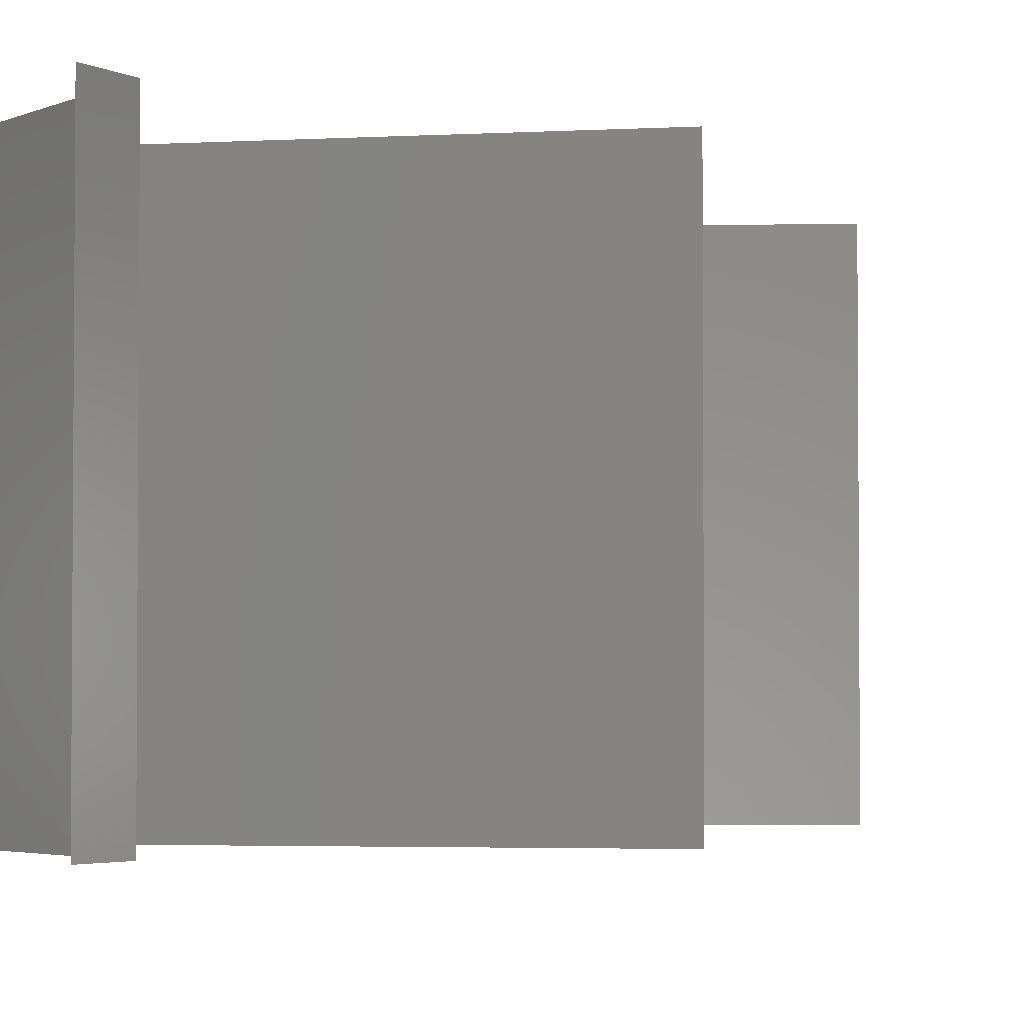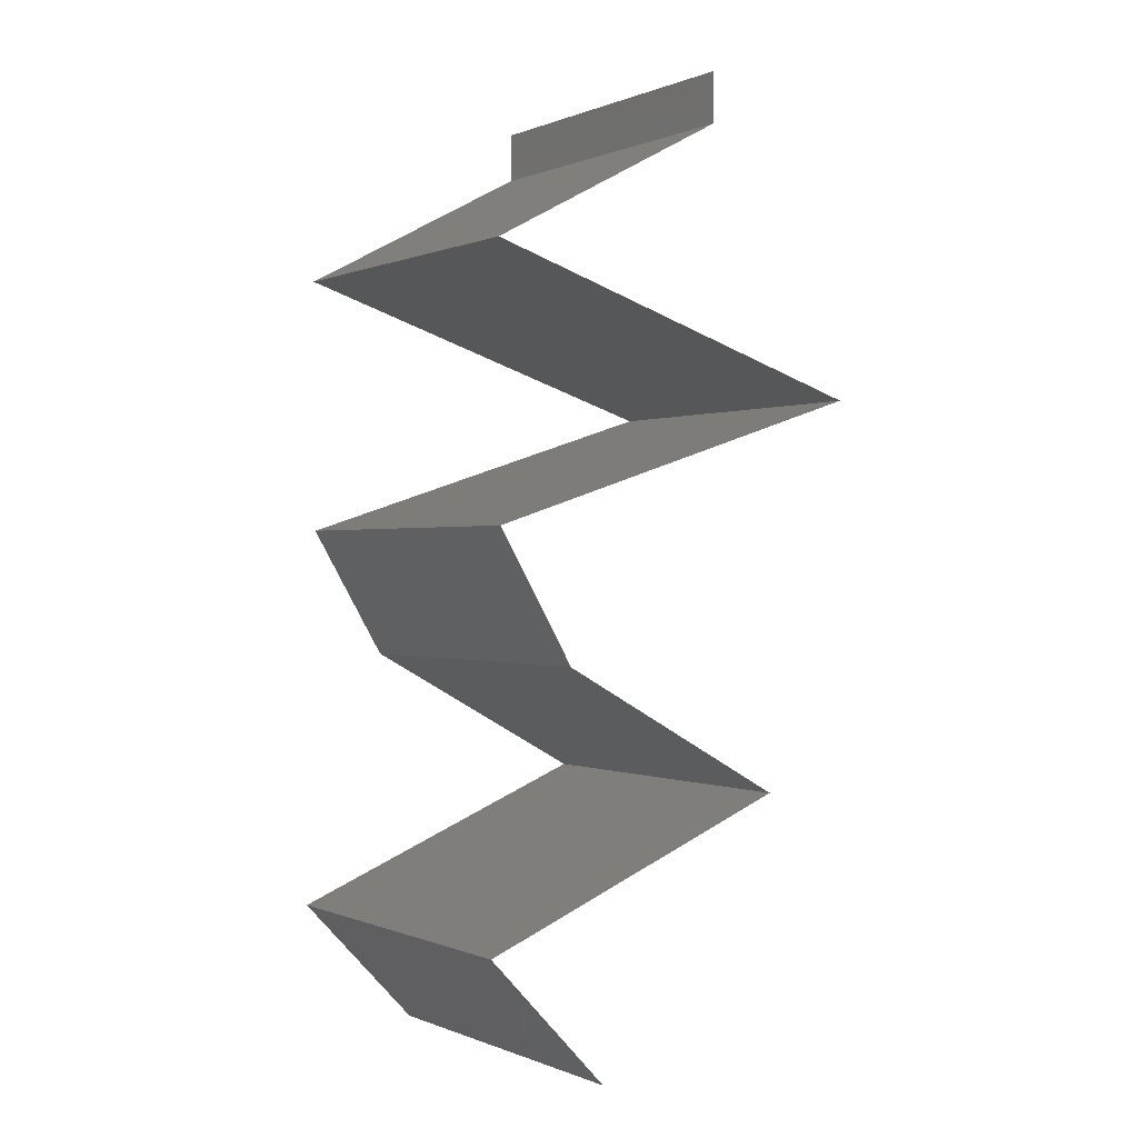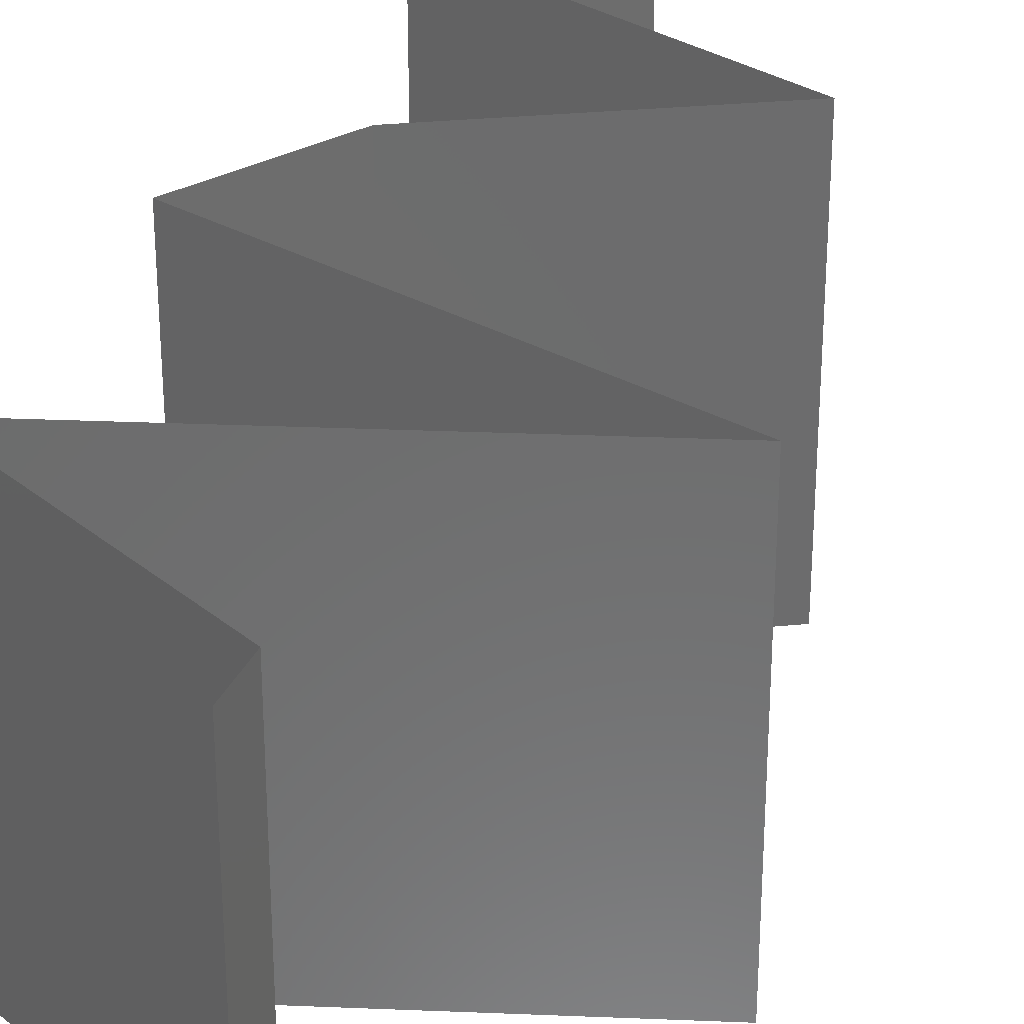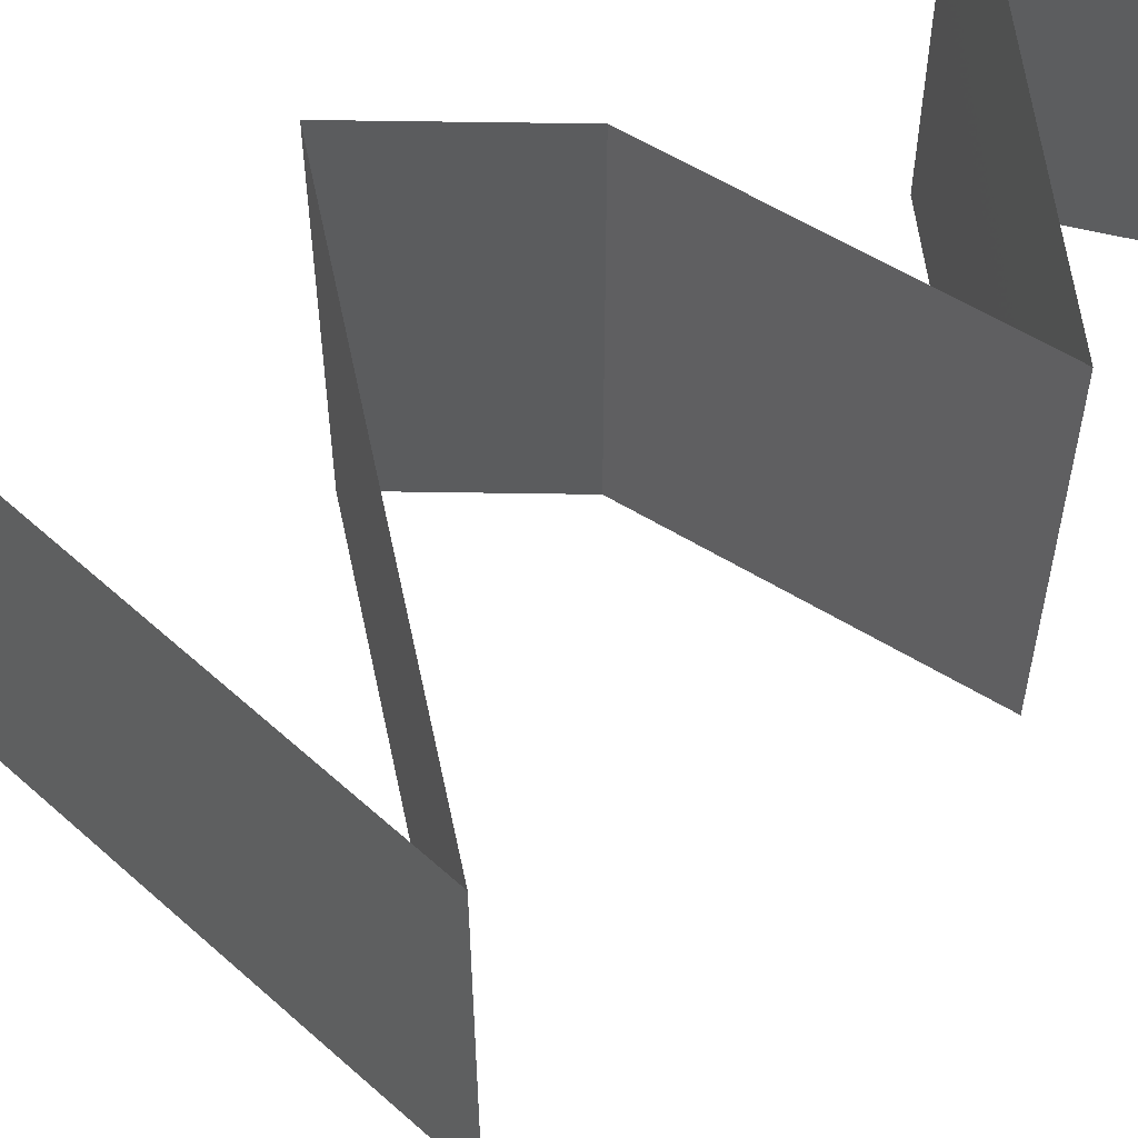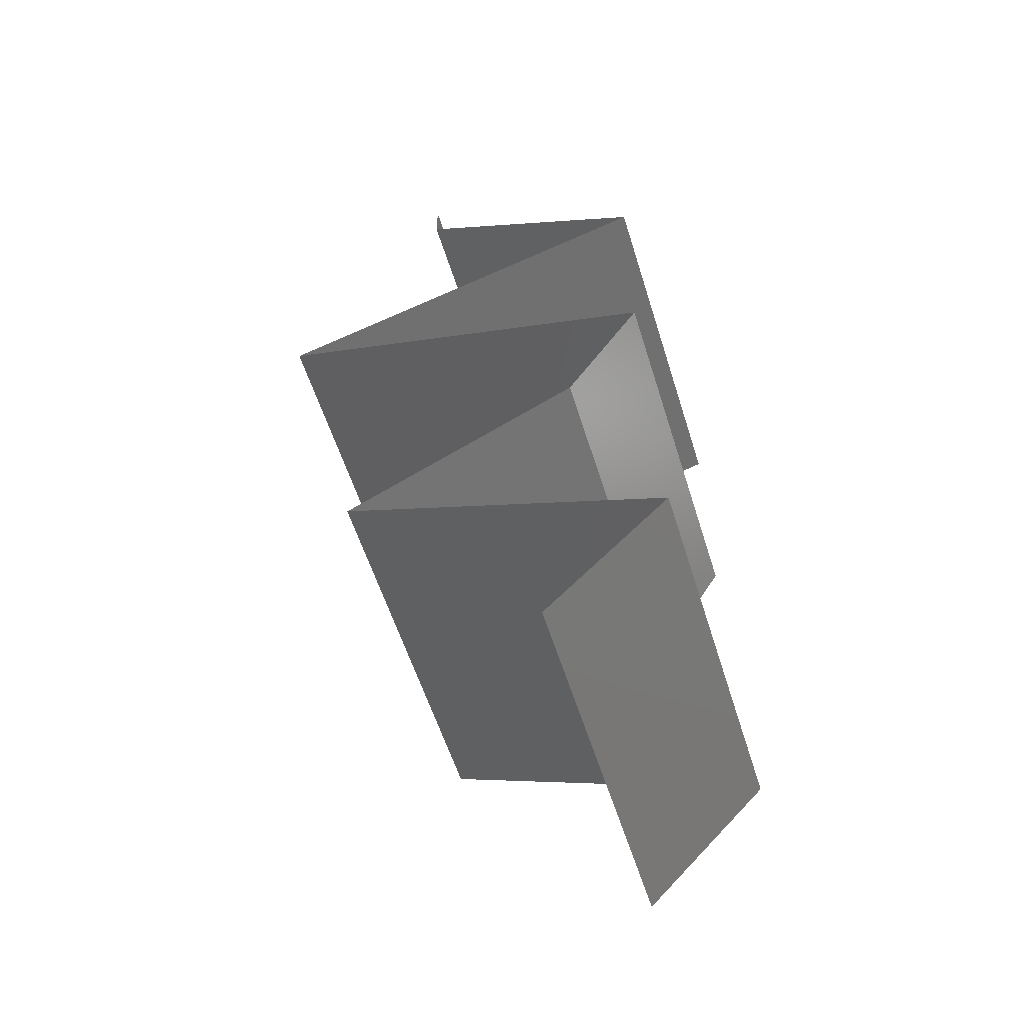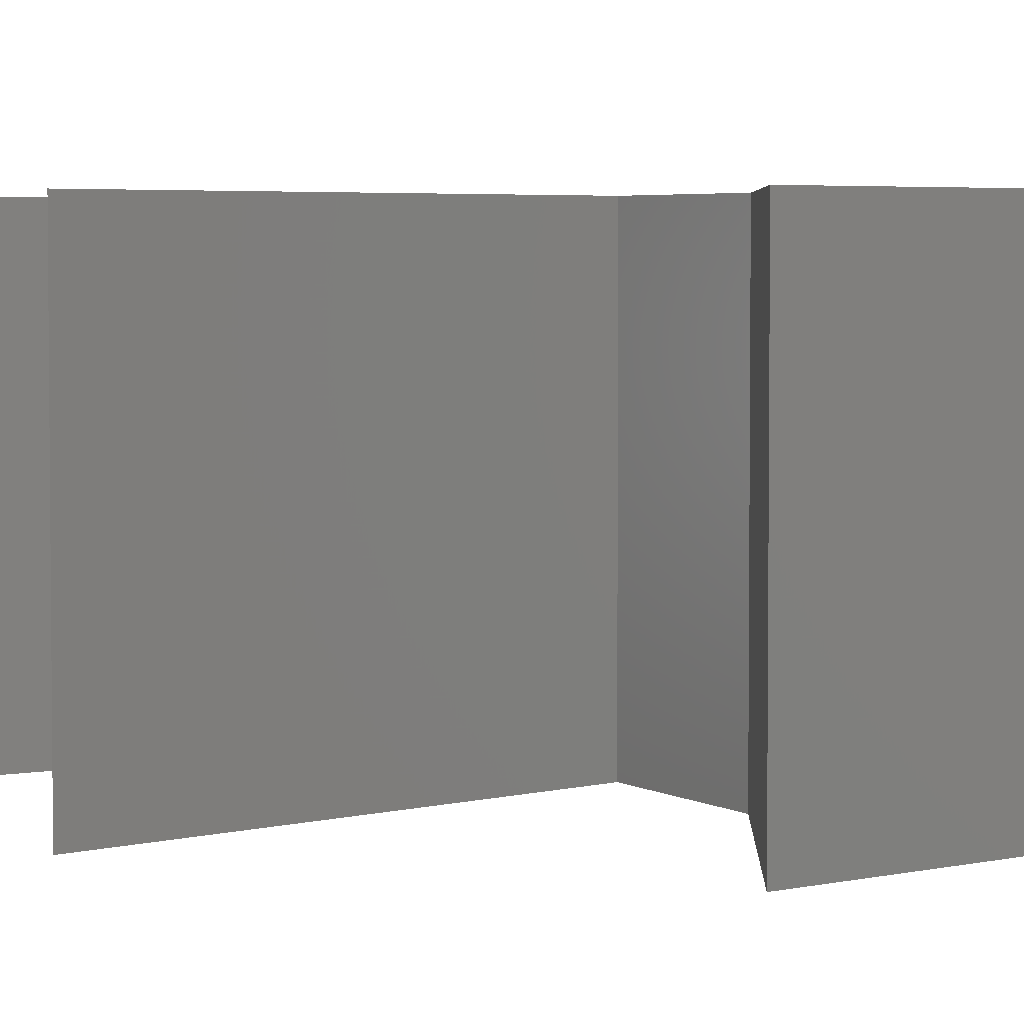
<metadata>
{"format":"stl","ext":"stl","renderer":"f3d","projection":"perspective","resolution":1024,"background":"white","views":[{"elev":-3.0,"azim":-150.4,"up":"+Z"},{"elev":0.1,"azim":146.0,"up":"+Y"},{"elev":31.2,"azim":-158.9,"up":"+Z"},{"elev":61.0,"azim":-119.7,"up":"+Z"},{"elev":-57.9,"azim":17.4,"up":"+Y"},{"elev":4.0,"azim":-59.6,"up":"+Z"}]}
</metadata>
<code>
# stl→obj: 58 verts, 84 faces
v 0.04 0.05722 0
v 0.04 0.06 0
v 0.04 0.06 0.01
v 0.04 0.05722 0.01
v 0.04 0.06 0.02
v 0.04 0.05722 0.02
v 0.0534 0.05007 0.02
v 0.0466 0.05369 0.01238
v 0.0467 0.05364 0.02
v 0.0534 0.05007 0.01
v 0.0534 0.05007 0
v 0.04871 0.05257 0.005366
v 0.0441 0.05503 0.005392
v 0.0467 0.05364 0
v 0.04224 0.04649 0
v 0.03983 0.04572 0.0111
v 0.03108 0.04291 0
v 0.03108 0.04291 0.01
v 0.03108 0.04291 0.02
v 0.04224 0.04649 0.02
v 0.04659 0.04788 0.007202
v 0.04705 0.04803 0.01368
v 0.03957 0.04018 0.01151
v 0.04219 0.03934 0.02
v 0.0366 0.04114 0.005174
v 0.04219 0.03934 0
v 0.04626 0.03803 0.006828
v 0.0533 0.03576 0
v 0.0533 0.03576 0.02
v 0.04697 0.0378 0.01359
v 0.0533 0.03576 0.01
v 0.05119 0.03218 0.015
v 0.04908 0.02861 0
v 0.05119 0.03218 0.005
v 0.04908 0.02861 0.01
v 0.04908 0.02861 0.02
v 0.0361 0.02146 0.02
v 0.04272 0.02511 0.01254
v 0.04259 0.02503 0.02
v 0.0361 0.02146 0.01
v 0.0361 0.02146 0
v 0.04064 0.02396 0.005323
v 0.04511 0.02642 0.005408
v 0.04259 0.02503 0
v 0.04306 0.01865 0.007605
v 0.04498 0.01788 0
v 0.05385 0.0143 0.01
v 0.04731 0.01694 0.01304
v 0.05385 0.0143 0.02
v 0.04498 0.01788 0.02
v 0.05385 0.0143 0
v 0.04941 0.01609 0.005
v 0.04141 0.01932 0.01418
v 0.04711 0.007152 0
v 0.05048 0.01073 0.005
v 0.04711 0.007152 0.01
v 0.05048 0.01073 0.015
v 0.04711 0.007152 0.02
f 1 2 3
f 4 5 6
f 3 5 4
f 1 3 4
f 7 8 9
f 9 8 6
f 6 8 4
f 10 8 7
f 11 12 10
f 4 13 1
f 12 13 8
f 14 12 11
f 1 13 14
f 14 13 12
f 12 8 10
f 8 13 4
f 15 16 17
f 18 16 19
f 19 16 20
f 11 21 15
f 20 22 7
f 10 21 11
f 15 21 16
f 7 22 10
f 20 16 22
f 16 21 22
f 22 21 10
f 17 16 18
f 19 23 18
f 24 23 19
f 17 25 26
f 26 27 28
f 29 30 24
f 28 27 31
f 27 25 23
f 26 25 27
f 18 25 17
f 31 30 29
f 30 27 23
f 30 23 24
f 23 25 18
f 31 27 30
f 29 32 31
f 33 34 35
f 31 34 28
f 35 32 36
f 36 32 29
f 31 32 35
f 28 34 33
f 35 34 31
f 37 38 39
f 39 38 36
f 36 38 35
f 40 38 37
f 41 42 40
f 35 43 33
f 44 42 41
f 33 43 44
f 42 43 38
f 44 43 42
f 38 43 35
f 42 38 40
f 41 45 46
f 40 45 41
f 47 48 49
f 49 48 50
f 51 52 47
f 37 53 40
f 50 53 37
f 46 52 51
f 47 52 48
f 48 52 45
f 53 45 40
f 45 52 46
f 53 48 45
f 50 48 53
f 54 55 56
f 49 57 47
f 47 55 51
f 56 57 58
f 51 55 54
f 58 57 49
f 47 57 56
f 56 55 47

</code>
